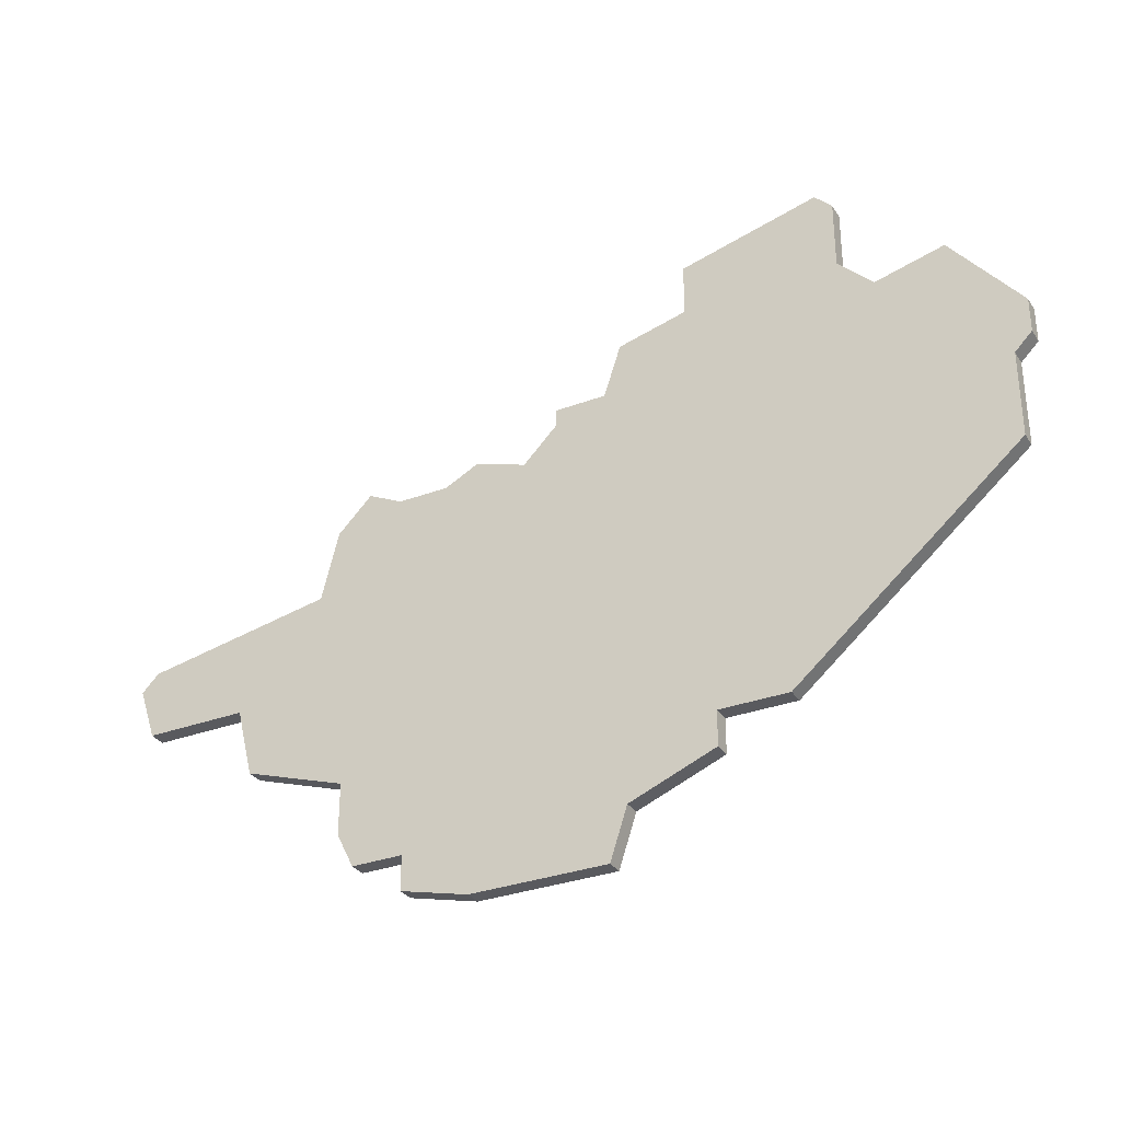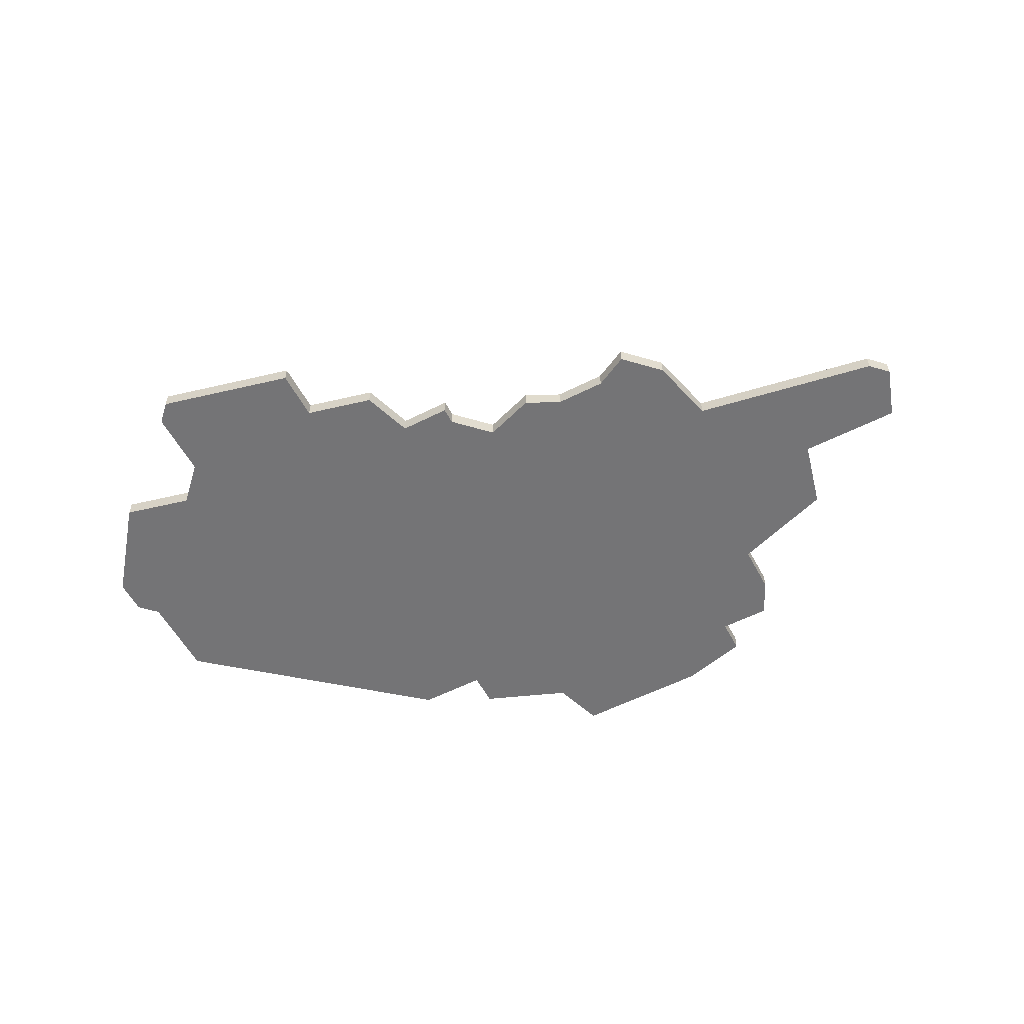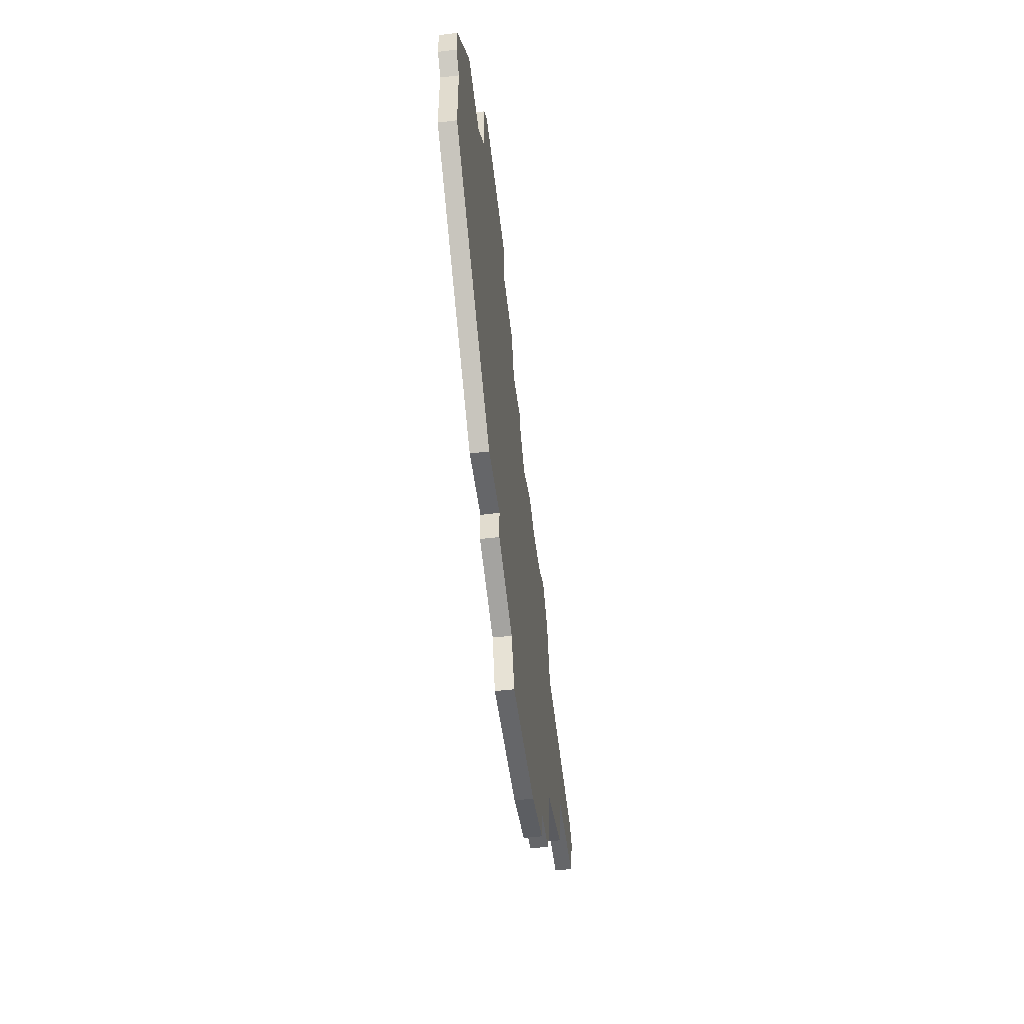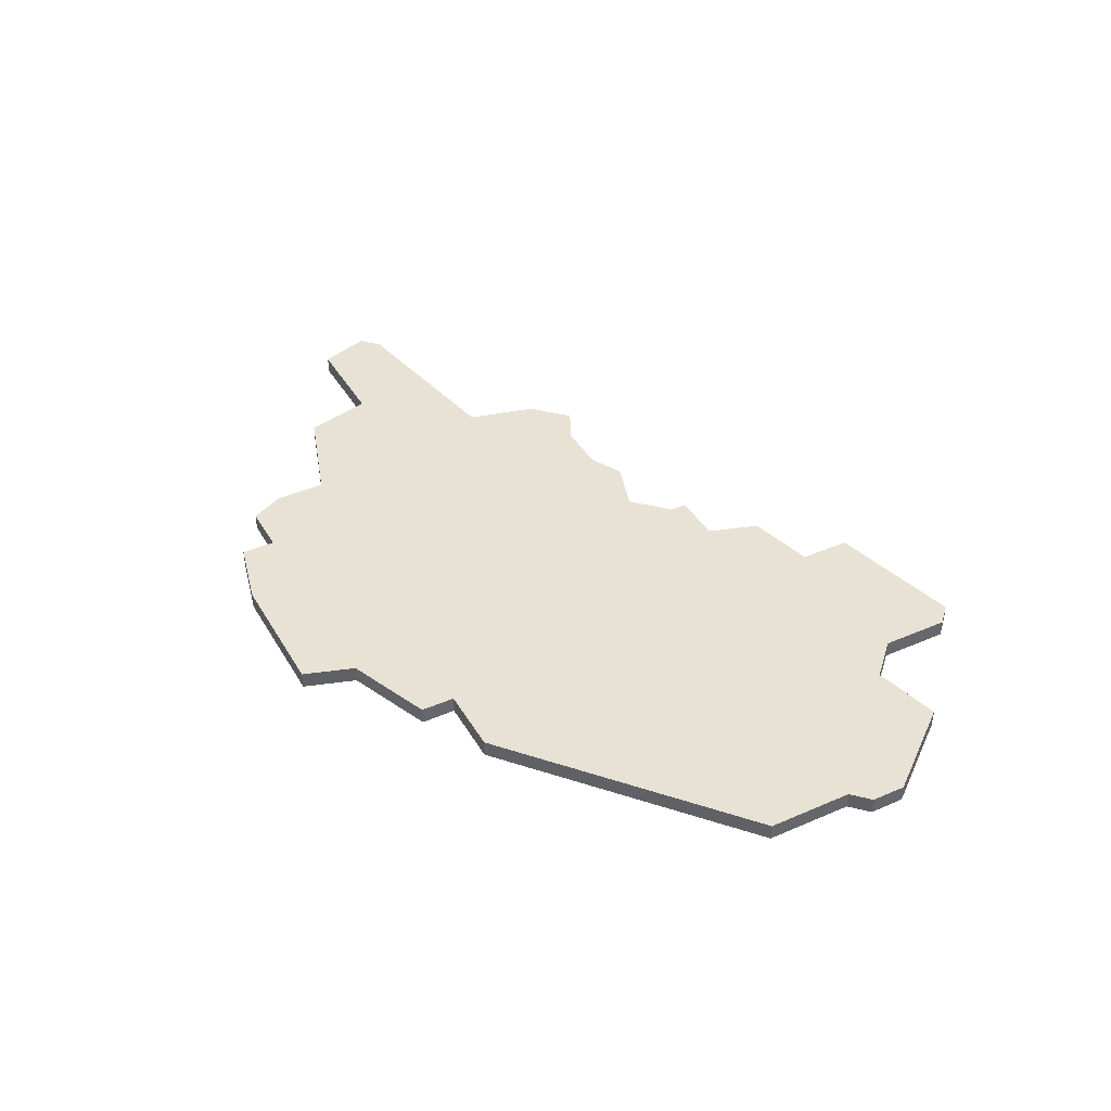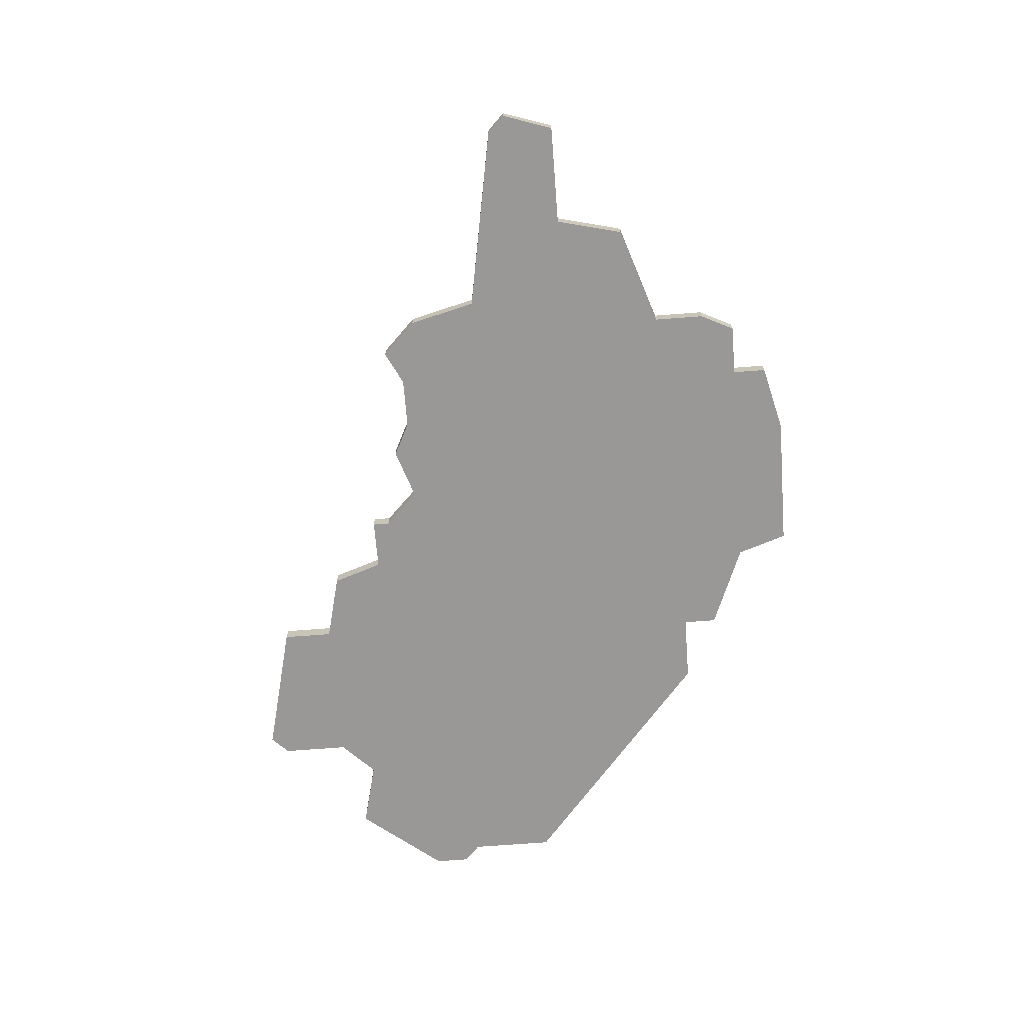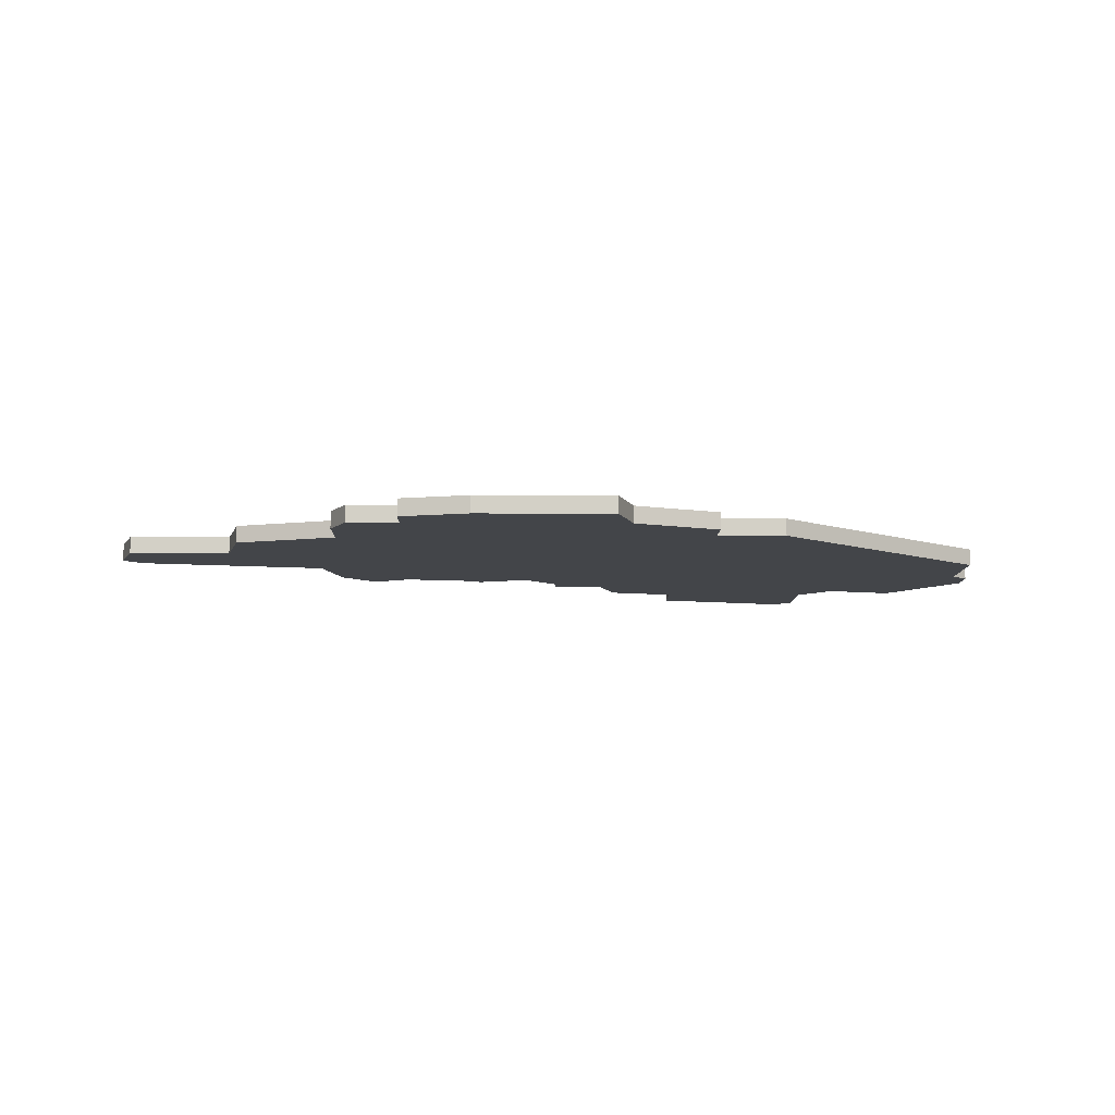
<metadata>
{"format":"obj","ext":"obj","renderer":"f3d","projection":"perspective","resolution":1024,"background":"white","views":[{"elev":-31.5,"azim":27.9,"up":"+Y"},{"elev":-56.3,"azim":-152.1,"up":"+Z"},{"elev":-51.8,"azim":97.3,"up":"+Y"},{"elev":40.6,"azim":62.0,"up":"+Z"},{"elev":-68.7,"azim":-85.6,"up":"+Z"},{"elev":-8.9,"azim":-0.9,"up":"+Z"}]}
</metadata>
<code>
v 3422 -1281 0
v 3421 -1282 0
v 3422 -1285 0
v 3428 -1285 0
v 3429 -1289 0
v 3435 -1291 0
v 3435 -1294 0
v 3436 -1296 0
v 3439 -1296 0
v 3439 -1298 0
v 3443 -1299 0
v 3451 -1299 0
v 3452 -1296 0
v 3457 -1294 0
v 3457 -1292 0
v 3461 -1292 0
v 3474 -1281 0
v 3474 -1276 0
v 3475 -1275 0
v 3475 -1273 0
v 3471 -1268 0
v 3467 -1269 0
v 3465 -1267 0
v 3465 -1263 0
v 3464 -1262 0
v 3456 -1264 0
v 3456 -1267 0
v 3452 -1268 0
v 3451 -1271 0
v 3448 -1271 0
v 3448 -1272 0
v 3446 -1274 0
v 3443 -1273 0
v 3441 -1274 0
v 3438 -1274 0
v 3436 -1273 0
v 3434 -1275 0
v 3433 -1279 0
v 3422 -1281 1
v 3421 -1282 1
v 3422 -1285 1
v 3428 -1285 1
v 3429 -1289 1
v 3435 -1291 1
v 3435 -1294 1
v 3436 -1296 1
v 3439 -1296 1
v 3439 -1298 1
v 3443 -1299 1
v 3451 -1299 1
v 3452 -1296 1
v 3457 -1294 1
v 3457 -1292 1
v 3461 -1292 1
v 3474 -1281 1
v 3474 -1276 1
v 3475 -1275 1
v 3475 -1273 1
v 3471 -1268 1
v 3467 -1269 1
v 3465 -1267 1
v 3465 -1263 1
v 3464 -1262 1
v 3456 -1264 1
v 3456 -1267 1
v 3452 -1268 1
v 3451 -1271 1
v 3448 -1271 1
v 3448 -1272 1
v 3446 -1274 1
v 3443 -1273 1
v 3441 -1274 1
v 3438 -1274 1
v 3436 -1273 1
v 3434 -1275 1
v 3433 -1279 1
f 2 1 38
f 4 3 2
f 6 5 4
f 8 7 6
f 11 10 9
f 13 12 11
f 15 14 13
f 17 16 15
f 20 19 18
f 22 21 20
f 25 24 23
f 27 26 25
f 29 28 27
f 31 30 29
f 34 33 32
f 37 36 35
f 4 2 38
f 9 8 6
f 13 11 9
f 18 17 15
f 22 20 18
f 27 25 23
f 32 31 29
f 37 35 34
f 6 4 38
f 13 9 6
f 18 15 13
f 27 23 22
f 37 34 32
f 6 38 37
f 18 13 6
f 27 22 18
f 6 37 32
f 27 18 6
f 6 32 29
f 29 27 6
f 76 39 40
f 40 41 42
f 42 43 44
f 44 45 46
f 47 48 49
f 49 50 51
f 51 52 53
f 53 54 55
f 56 57 58
f 58 59 60
f 61 62 63
f 63 64 65
f 65 66 67
f 67 68 69
f 70 71 72
f 73 74 75
f 76 40 42
f 44 46 47
f 47 49 51
f 53 55 56
f 56 58 60
f 61 63 65
f 67 69 70
f 72 73 75
f 76 42 44
f 44 47 51
f 51 53 56
f 60 61 65
f 70 72 75
f 75 76 44
f 44 51 56
f 56 60 65
f 70 75 44
f 44 56 65
f 67 70 44
f 44 65 67
f 40 39 2
f 2 39 1
f 41 40 3
f 3 40 2
f 42 41 4
f 4 41 3
f 43 42 5
f 5 42 4
f 44 43 6
f 6 43 5
f 45 44 7
f 7 44 6
f 46 45 8
f 8 45 7
f 47 46 9
f 9 46 8
f 48 47 10
f 10 47 9
f 49 48 11
f 11 48 10
f 50 49 12
f 12 49 11
f 51 50 13
f 13 50 12
f 52 51 14
f 14 51 13
f 53 52 15
f 15 52 14
f 54 53 16
f 16 53 15
f 55 54 17
f 17 54 16
f 56 55 18
f 18 55 17
f 57 56 19
f 19 56 18
f 58 57 20
f 20 57 19
f 59 58 21
f 21 58 20
f 60 59 22
f 22 59 21
f 61 60 23
f 23 60 22
f 62 61 24
f 24 61 23
f 63 62 25
f 25 62 24
f 64 63 26
f 26 63 25
f 65 64 27
f 27 64 26
f 66 65 28
f 28 65 27
f 67 66 29
f 29 66 28
f 68 67 30
f 30 67 29
f 69 68 31
f 31 68 30
f 70 69 32
f 32 69 31
f 71 70 33
f 33 70 32
f 72 71 34
f 34 71 33
f 73 72 35
f 35 72 34
f 74 73 36
f 36 73 35
f 75 74 37
f 37 74 36
f 39 76 1
f 1 76 38
f 76 75 38
f 38 75 37

</code>
